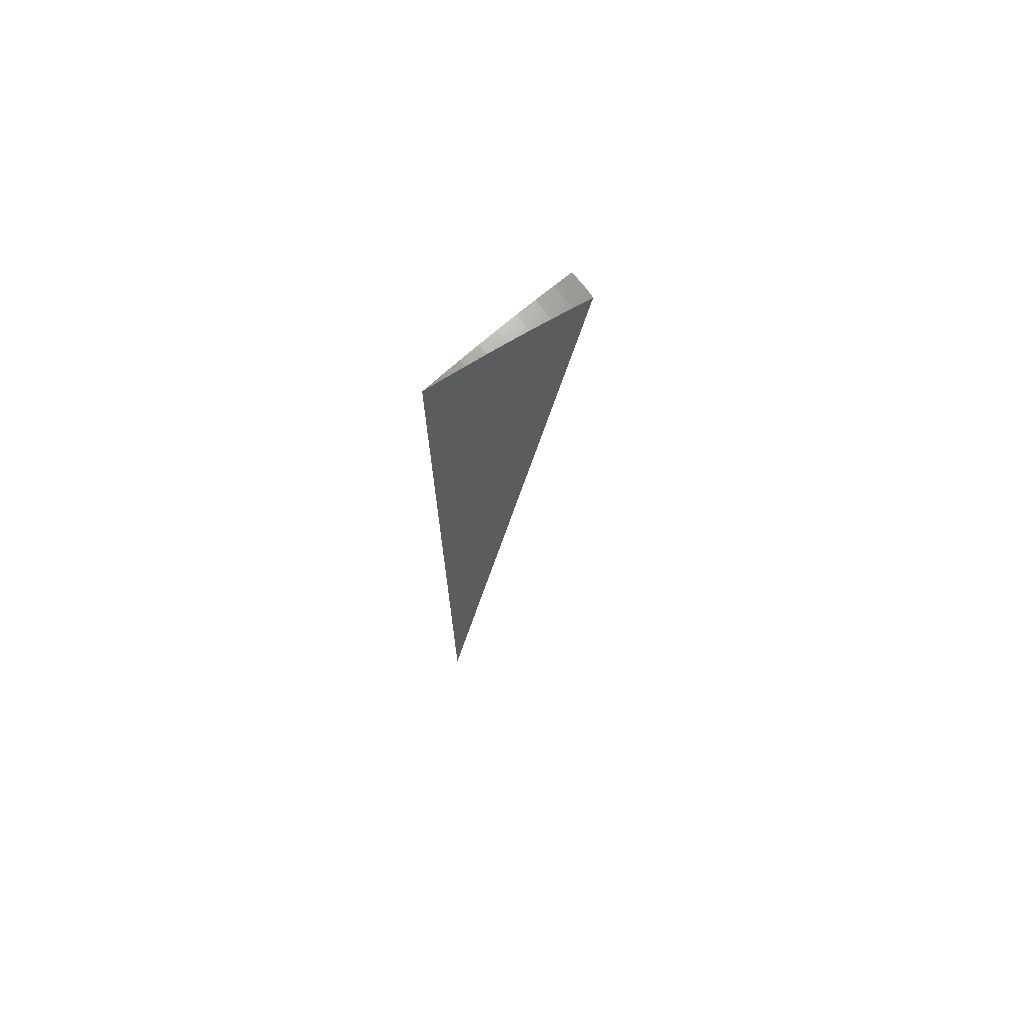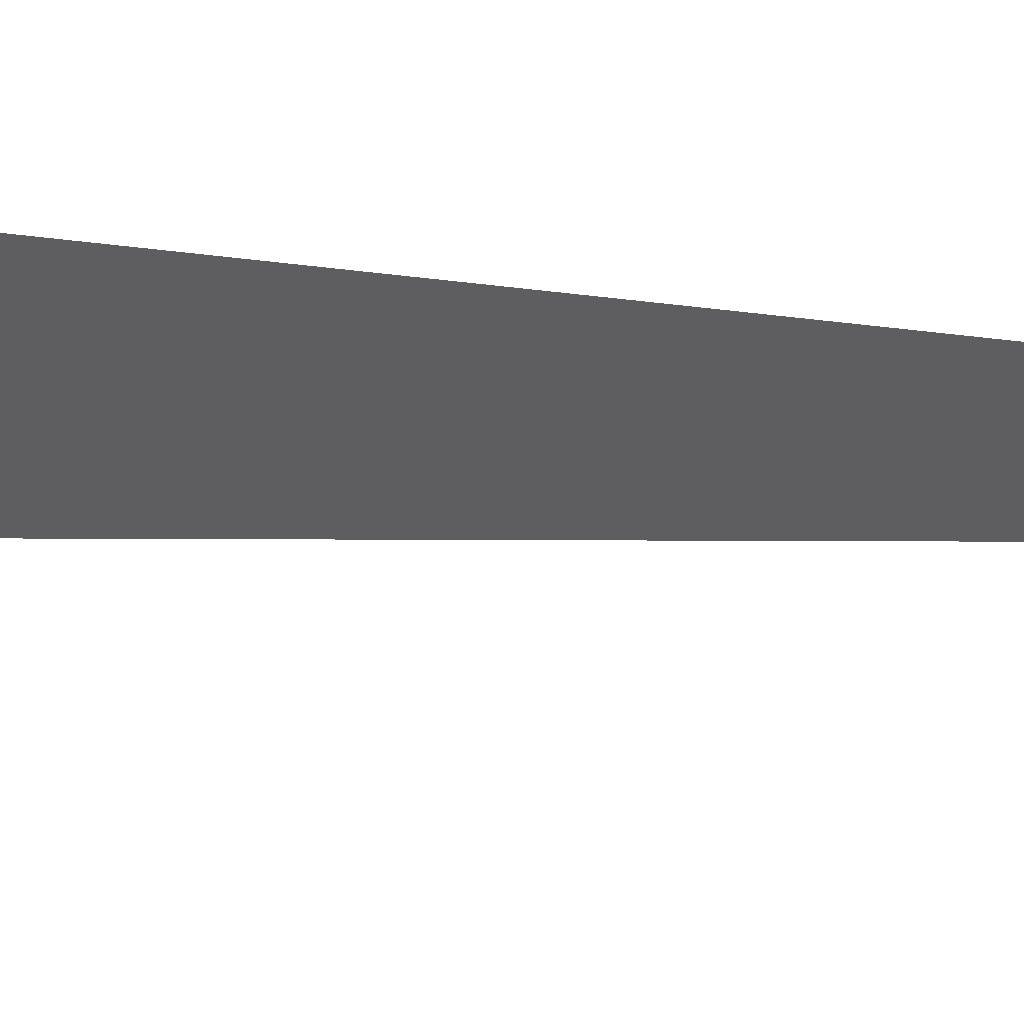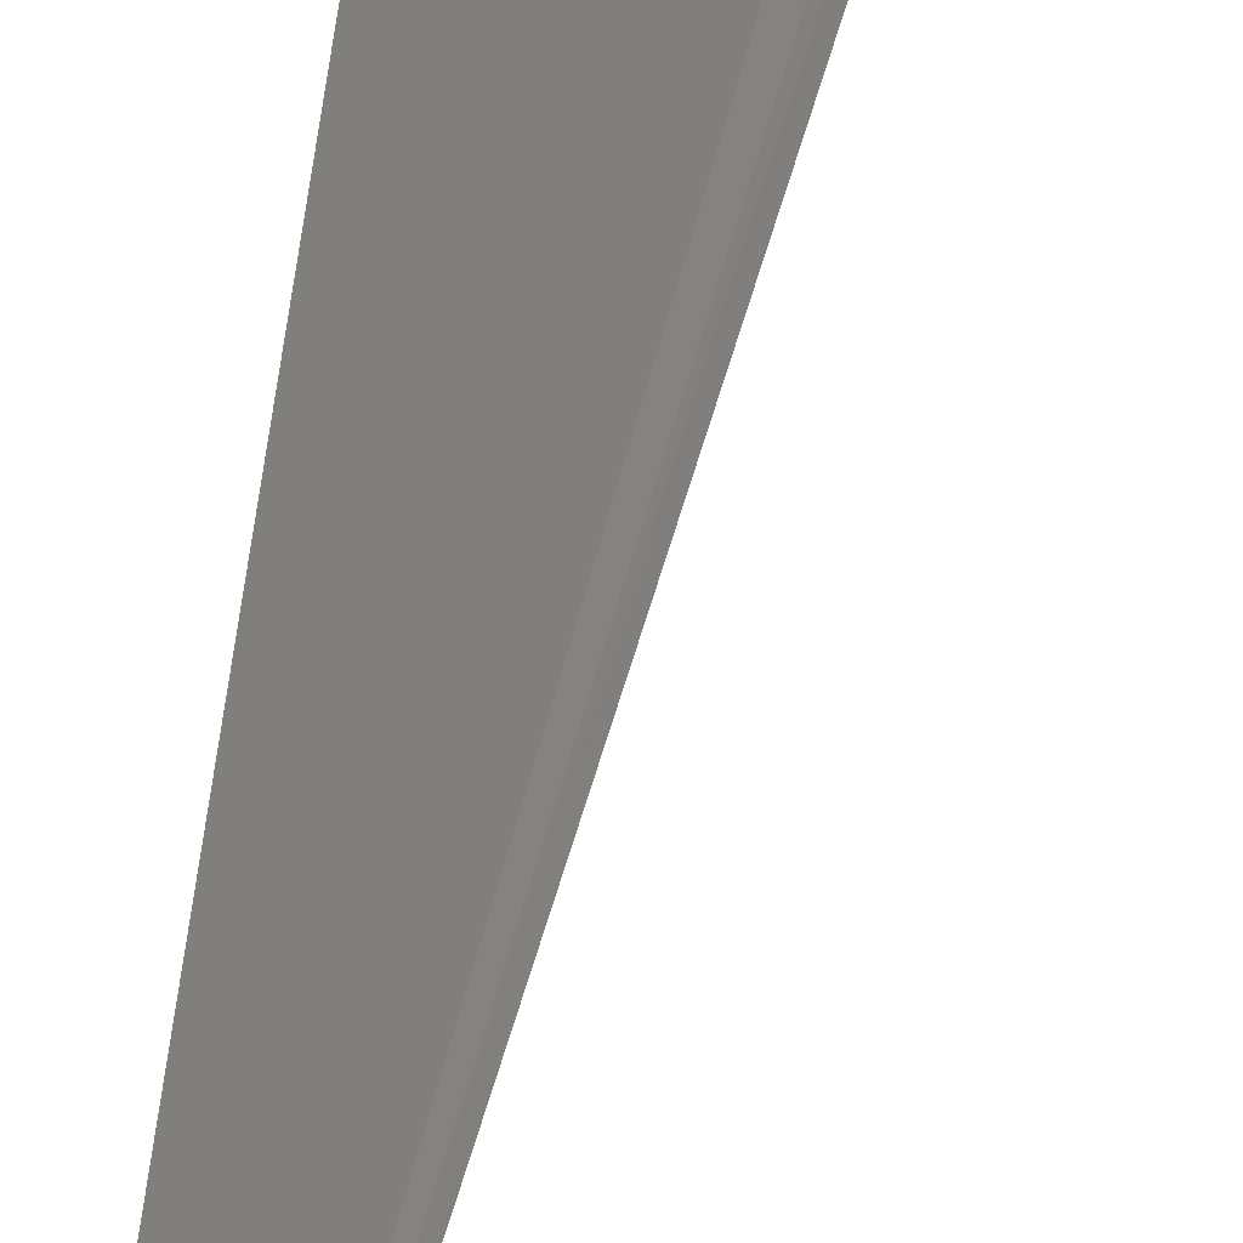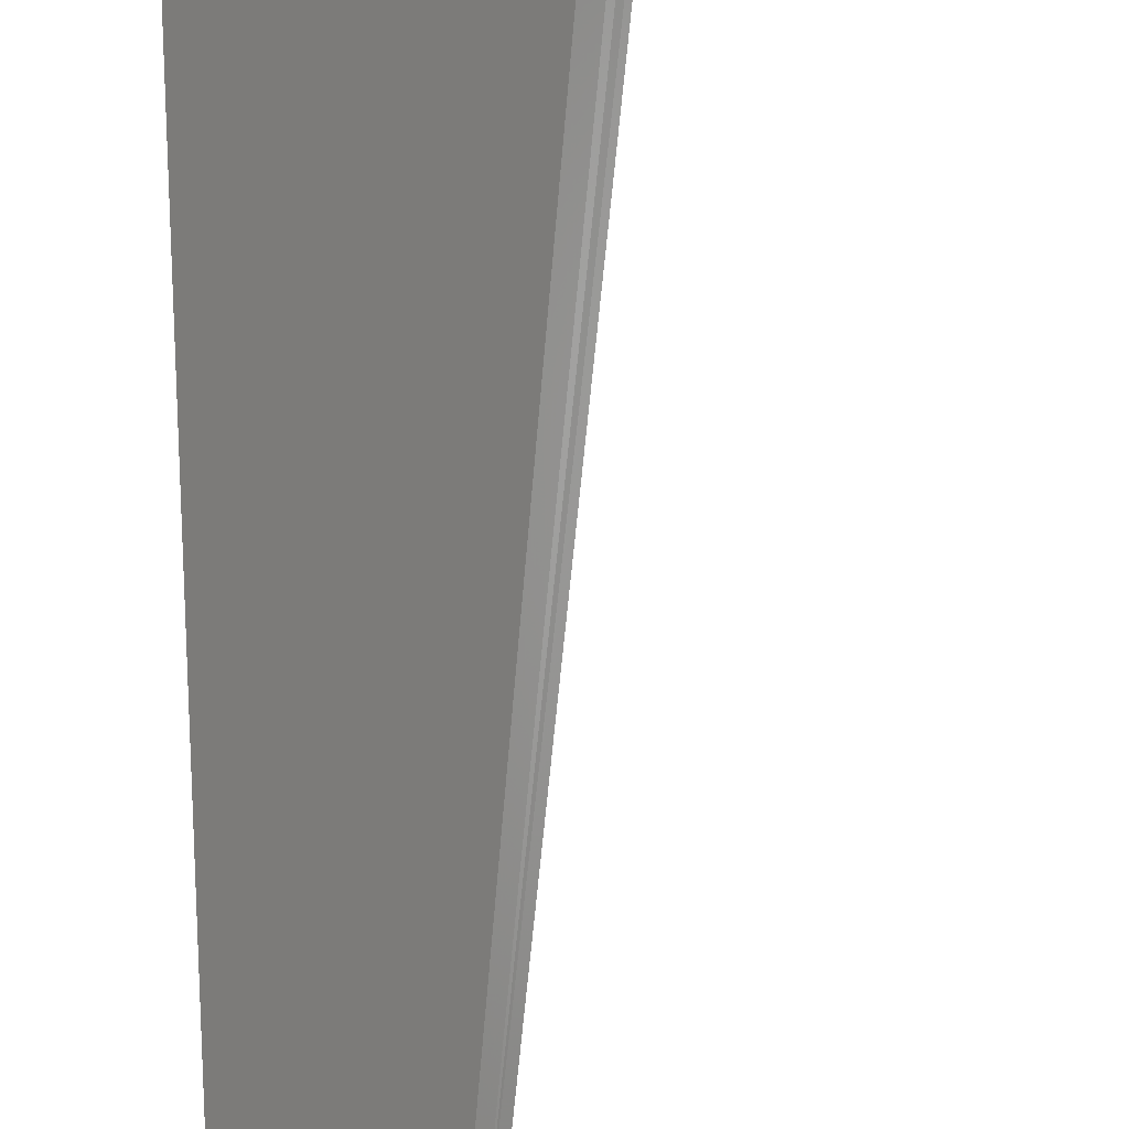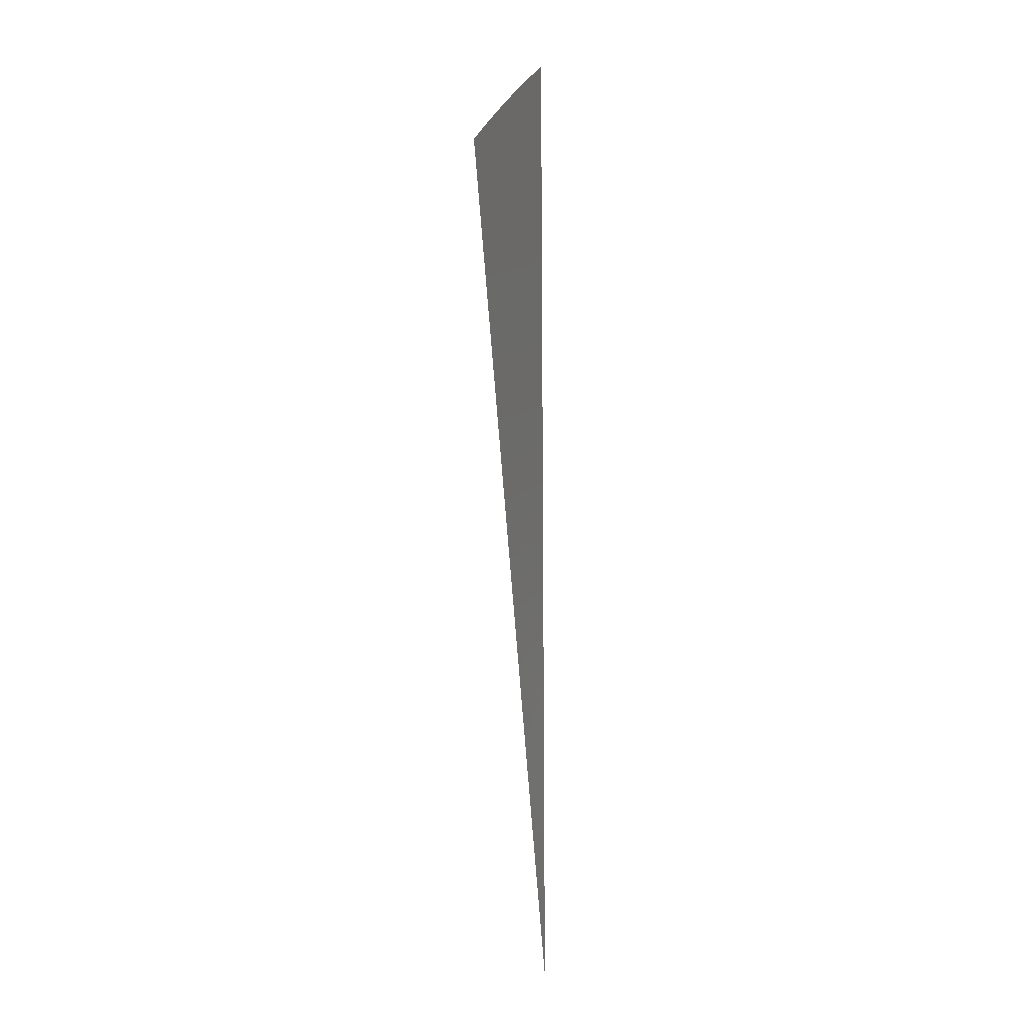
<metadata>
{"format":"stl","ext":"stl","renderer":"f3d","projection":"perspective","resolution":1024,"background":"white","views":[{"elev":72.1,"azim":107.2,"up":"+Z"},{"elev":-65.6,"azim":83.4,"up":"+Y"},{"elev":40.1,"azim":-175.5,"up":"+Y"},{"elev":77.9,"azim":177.4,"up":"+Y"},{"elev":-13.3,"azim":32.7,"up":"+Z"}]}
</metadata>
<code>
# stl→obj: 44 verts, 84 faces
v -1.518 1.274 11.24
v -1.33 1.116 11.28
v 0 0 -8.882e-15
v -1.142 0.9583 11.32
v -0.9531 0.7997 11.35
v -0.7634 0.6406 11.38
v -0.5732 0.481 11.4
v -0.3826 0.321 11.41
v -0.1915 0.1607 11.42
v -6.781e-16 -8.117e-32 11.43
v -1.572 1.206 11.24
v -1.373 1.054 11.28
v -1.173 0.9003 11.32
v -0.9748 0.7478 11.35
v -0.7771 0.5961 11.38
v -0.5807 0.4454 11.4
v -0.3856 0.2957 11.41
v -0.192 0.1472 11.42
v -1.623 1.137 11.24
v -1.42 0.993 11.28
v -1.213 0.8486 11.32
v -1.008 0.7049 11.35
v -0.8033 0.5619 11.38
v -0.6003 0.4199 11.4
v -0.3986 0.2788 11.41
v -0.1985 0.1388 11.42
v -0.2045 0.1302 11.42
v -1.671 1.065 11.24
v -1.462 0.9316 11.28
v -1.25 0.7961 11.32
v -1.038 0.6612 11.35
v -0.8277 0.5271 11.38
v -0.6185 0.3938 11.4
v -0.4107 0.2615 11.41
v -1.716 0.9908 11.24
v -1.504 0.8684 11.28
v -1.291 0.7455 11.32
v -1.078 0.6221 11.35
v -0.8631 0.4983 11.38
v -0.6481 0.3742 11.4
v -0.4325 0.2497 11.41
v -0.2164 0.125 11.42
v -0.5411 0.3789 3.746
v -1.082 0.7577 7.492
f 1 2 3
f 3 2 4
f 3 4 5
f 5 6 3
f 3 6 7
f 3 7 8
f 8 9 3
f 3 9 10
f 1 11 2
f 2 11 12
f 2 12 4
f 4 12 13
f 4 13 5
f 5 13 14
f 5 14 6
f 6 14 15
f 6 15 7
f 7 15 16
f 7 16 8
f 8 16 17
f 8 17 9
f 9 17 18
f 9 18 10
f 11 19 12
f 12 19 20
f 12 20 13
f 13 20 21
f 13 21 14
f 14 21 22
f 14 22 15
f 15 22 23
f 15 23 16
f 16 23 24
f 16 24 17
f 17 24 25
f 17 25 18
f 18 25 26
f 18 26 10
f 10 26 27
f 19 28 20
f 20 28 29
f 20 29 21
f 21 29 30
f 21 30 22
f 22 30 31
f 22 31 23
f 23 31 32
f 23 32 24
f 24 32 33
f 24 33 25
f 25 33 34
f 25 34 26
f 26 34 27
f 28 35 29
f 29 35 36
f 29 36 37
f 29 37 30
f 30 37 38
f 30 38 31
f 31 38 39
f 31 39 32
f 32 39 40
f 32 40 33
f 33 40 41
f 33 41 34
f 34 41 42
f 34 42 27
f 27 42 10
f 35 3 36
f 36 3 37
f 37 3 38
f 38 3 39
f 39 3 40
f 40 3 41
f 41 3 42
f 42 3 10
f 3 35 43
f 43 35 28
f 43 28 44
f 44 28 19
f 44 19 11
f 11 1 44
f 44 1 43
f 1 3 43

</code>
